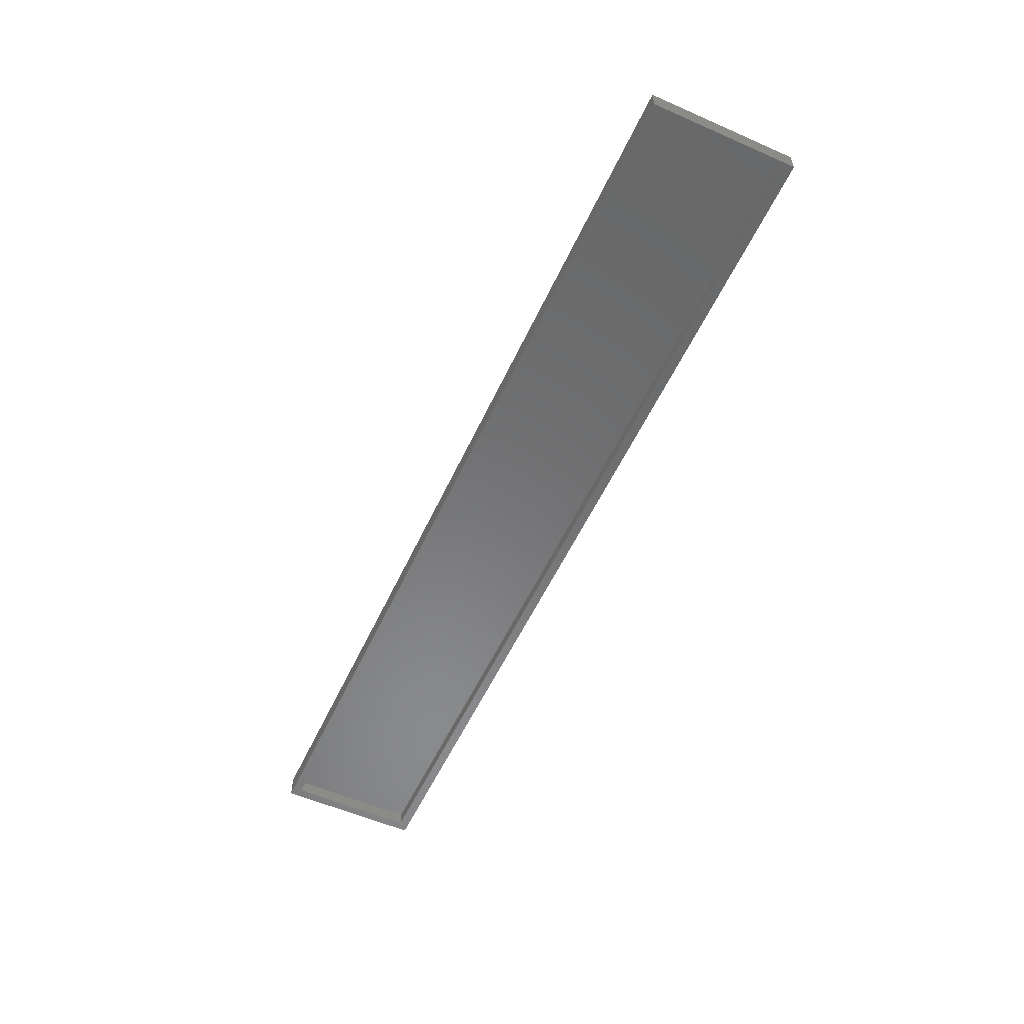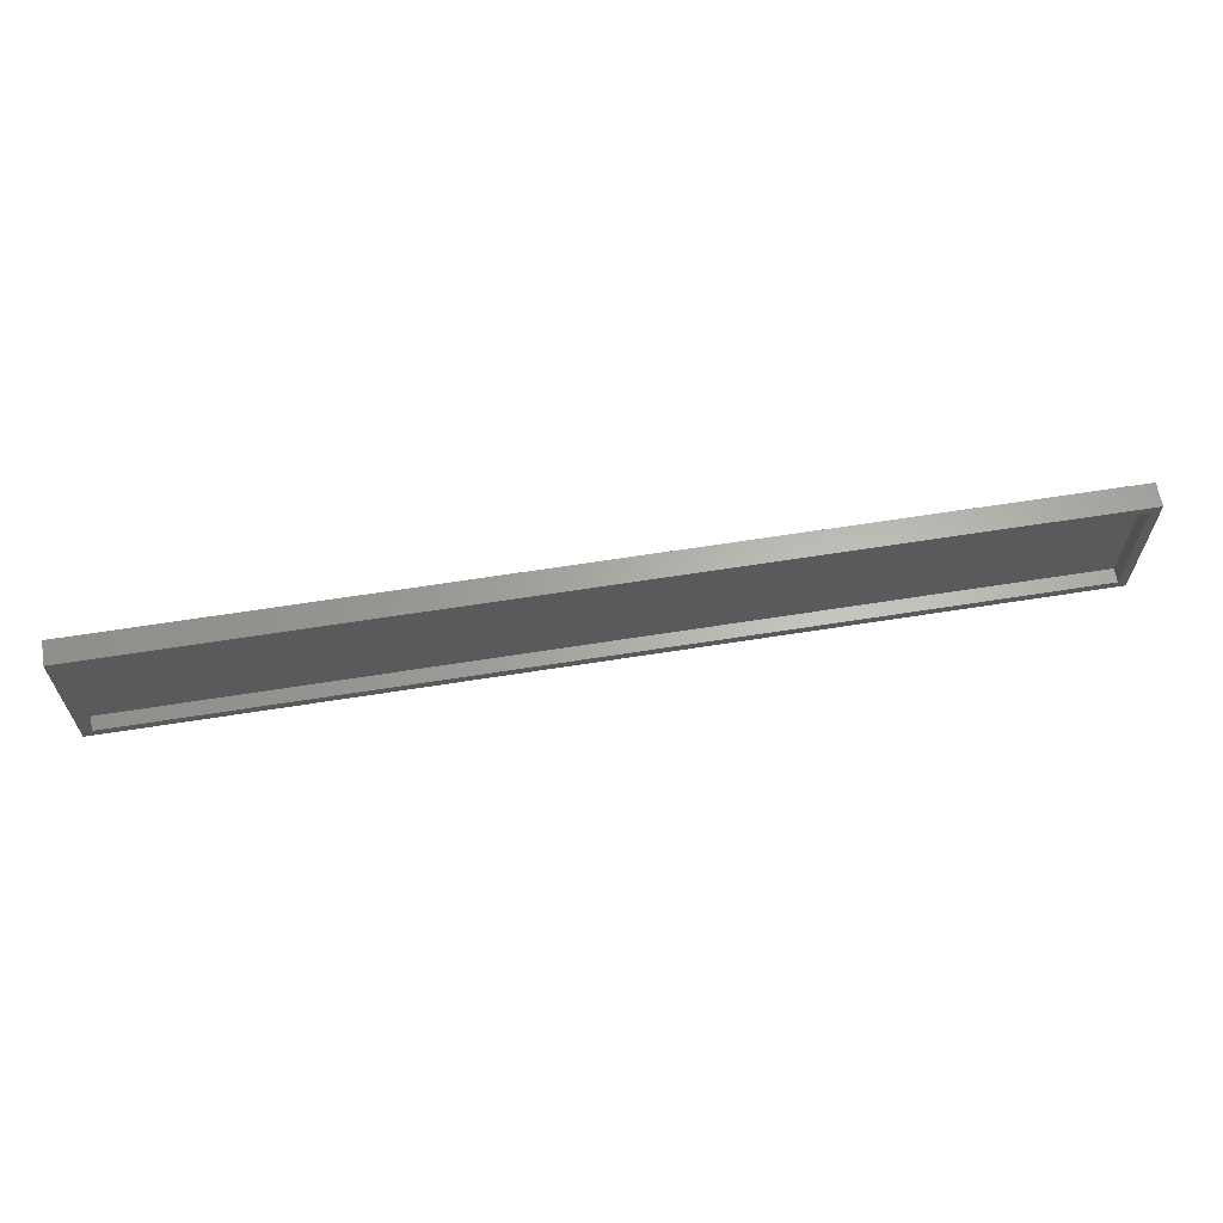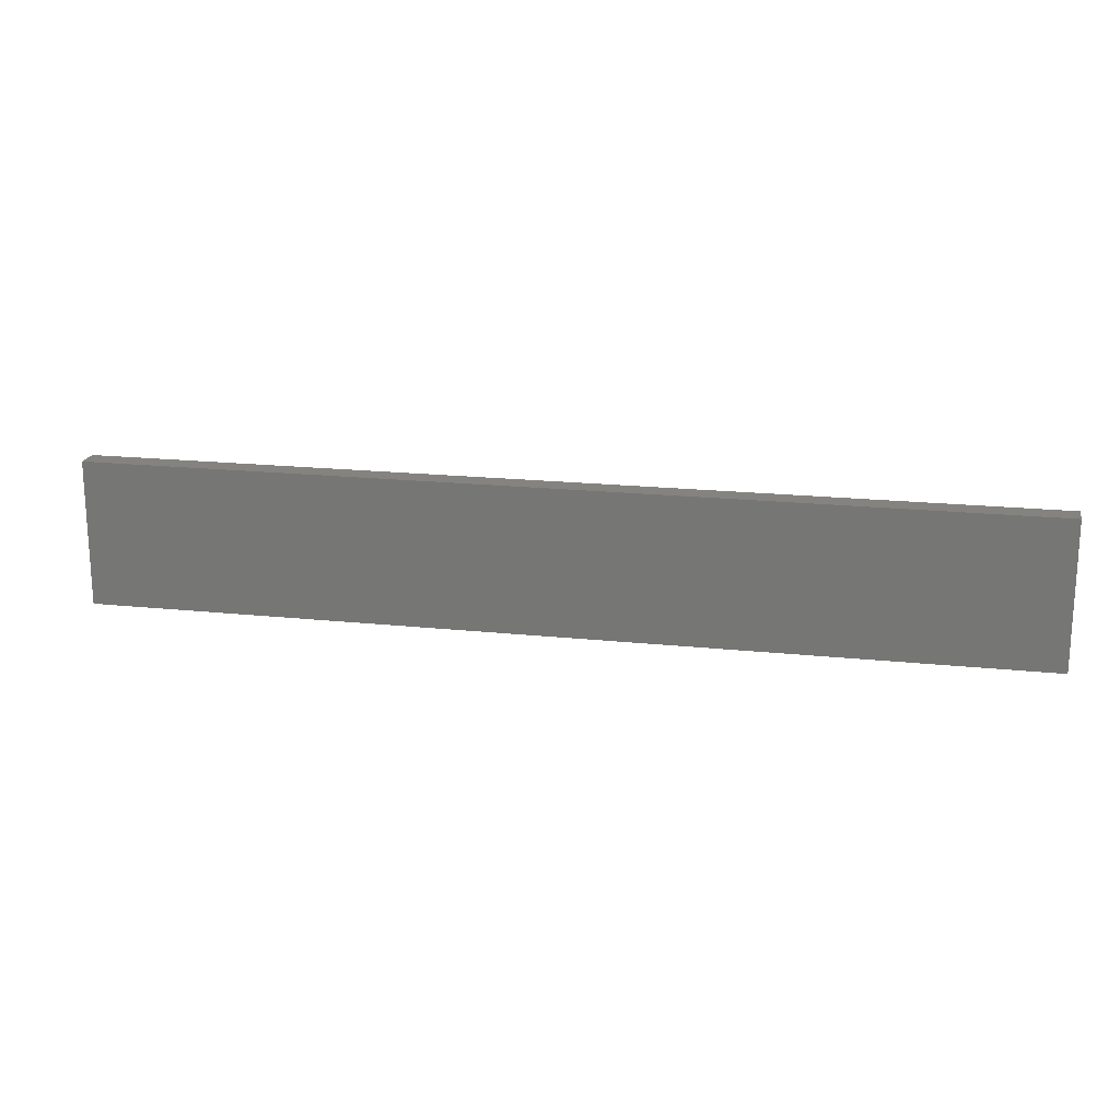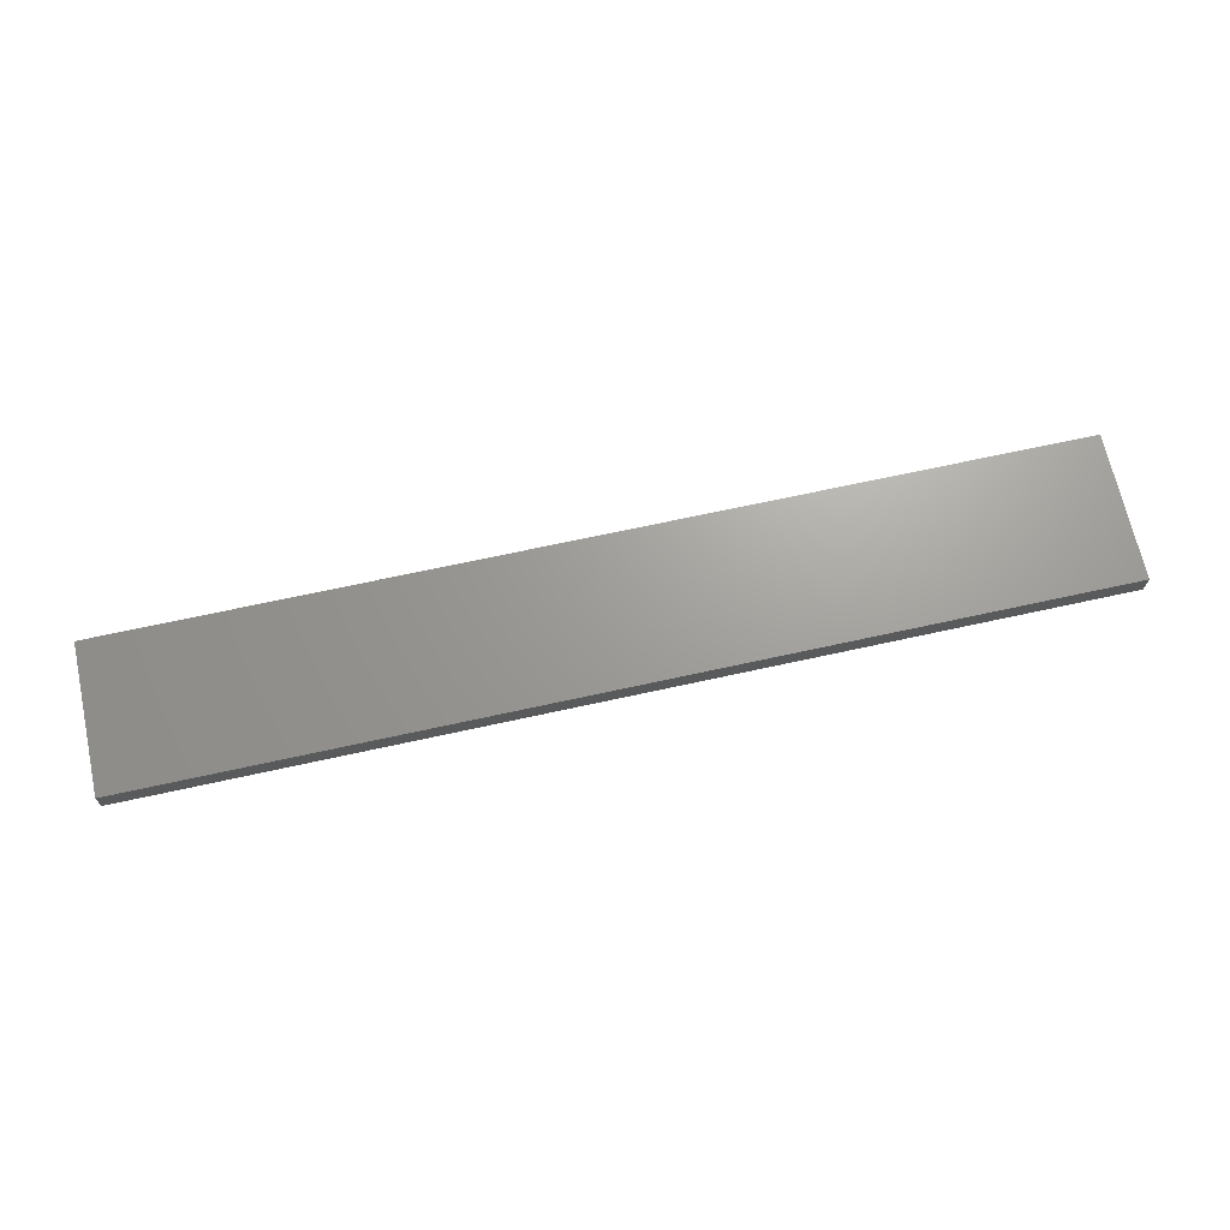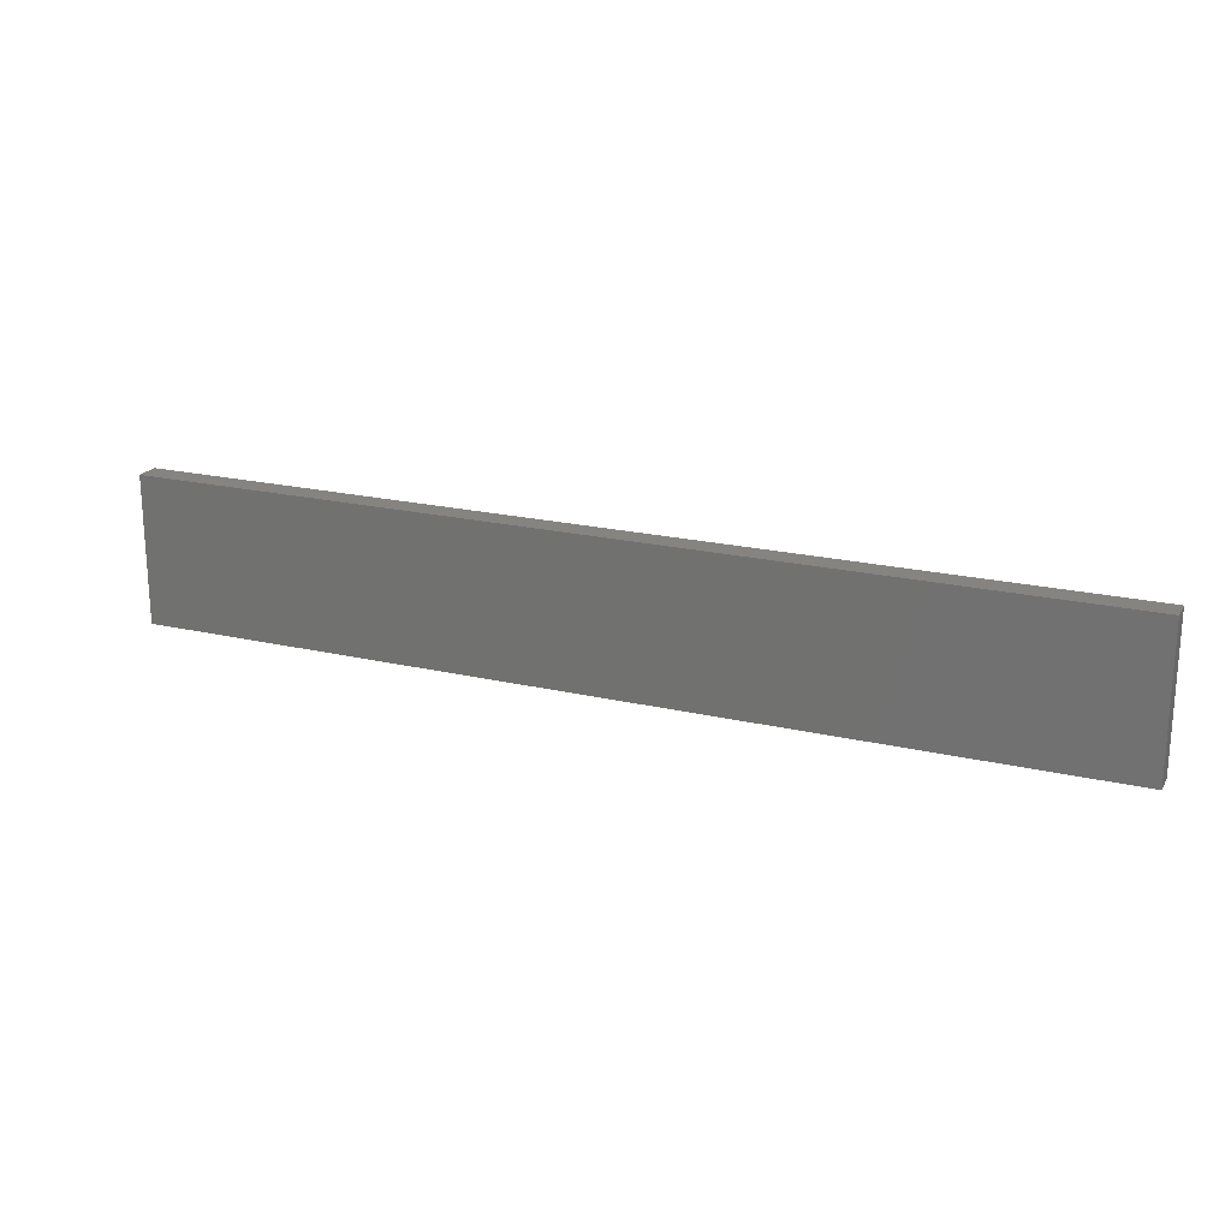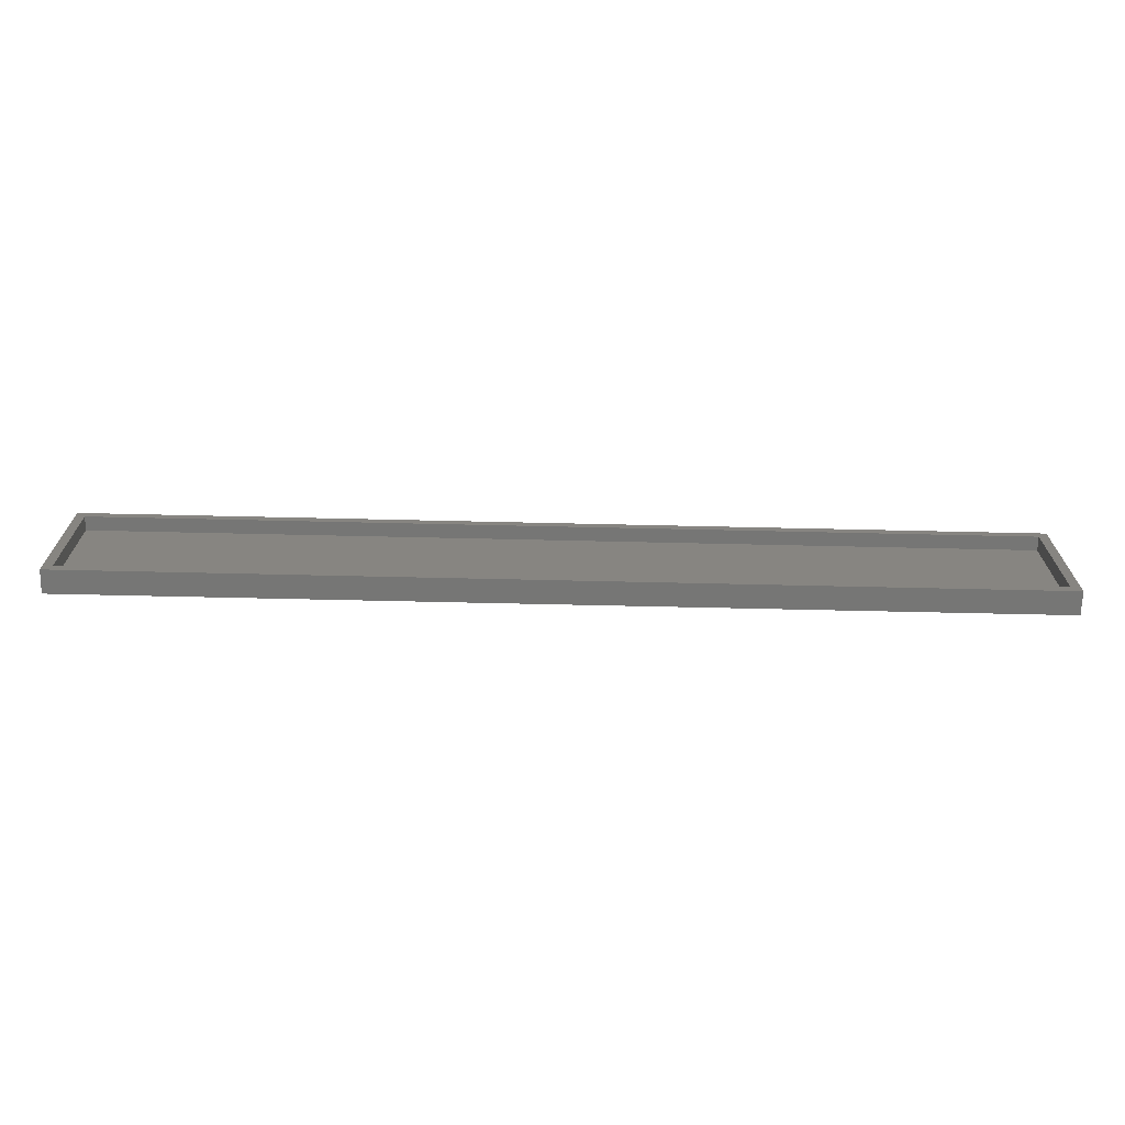
<metadata>
{"format":"stl","ext":"stl","renderer":"f3d","projection":"perspective","resolution":1024,"background":"white","views":[{"elev":-55.9,"azim":-114.7,"up":"+Z"},{"elev":63.6,"azim":170.9,"up":"+Y"},{"elev":18.7,"azim":11.4,"up":"+Y"},{"elev":68.7,"azim":167.6,"up":"+Z"},{"elev":20.7,"azim":22.9,"up":"+Y"},{"elev":-68.3,"azim":178.7,"up":"+Y"}]}
</metadata>
<code>
# stl→obj: 16 verts, 28 faces
v -0.6406 0.1877 0
v -0.625 -0.03906 0
v -0.6406 -0.05469 0
v 0.8984 -0.03906 0
v 0.9141 -0.05469 0
v -0.625 0.1721 0
v 0.9141 0.1877 0
v 0.8984 0.1721 0
v -0.625 -0.03906 0.02344
v 0.8984 -0.03906 0.02344
v 0.8984 0.1721 0.02344
v -0.625 0.1721 0.02344
v -0.6406 -0.05469 0.03906
v 0.9141 -0.05469 0.03906
v 0.9141 0.1877 0.03906
v -0.6406 0.1877 0.03906
f 1 2 3
f 3 2 4
f 3 4 5
f 2 1 6
f 6 1 7
f 6 7 8
f 8 7 5
f 8 5 4
f 9 10 2
f 2 10 4
f 10 11 4
f 4 11 8
f 11 12 8
f 8 12 6
f 12 9 6
f 6 9 2
f 13 3 14
f 14 3 5
f 14 5 15
f 15 5 7
f 15 7 16
f 16 7 1
f 16 1 13
f 13 1 3
f 16 13 15
f 15 13 14
f 12 11 9
f 9 11 10

</code>
